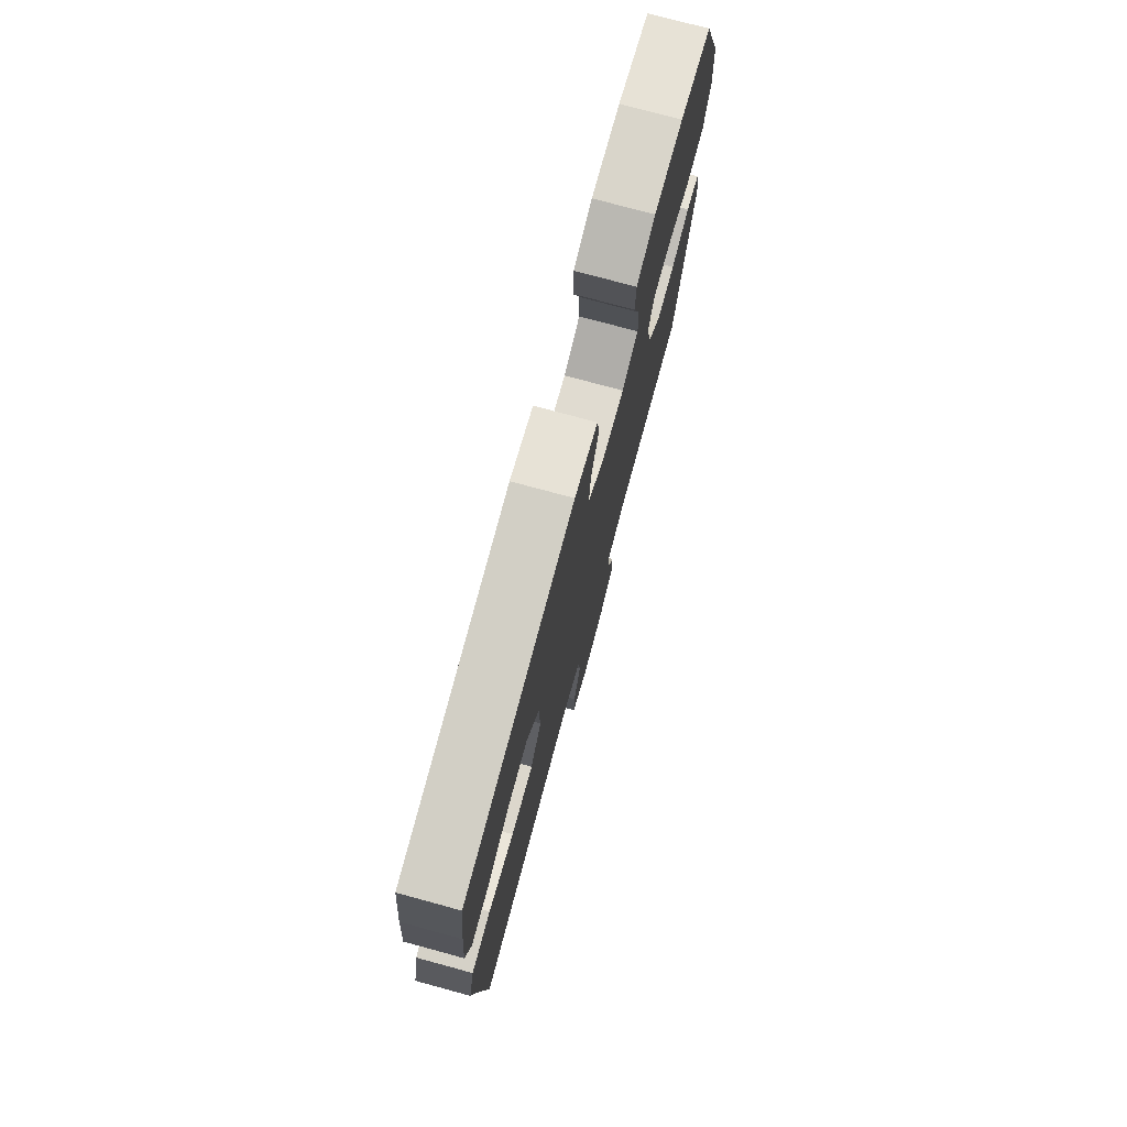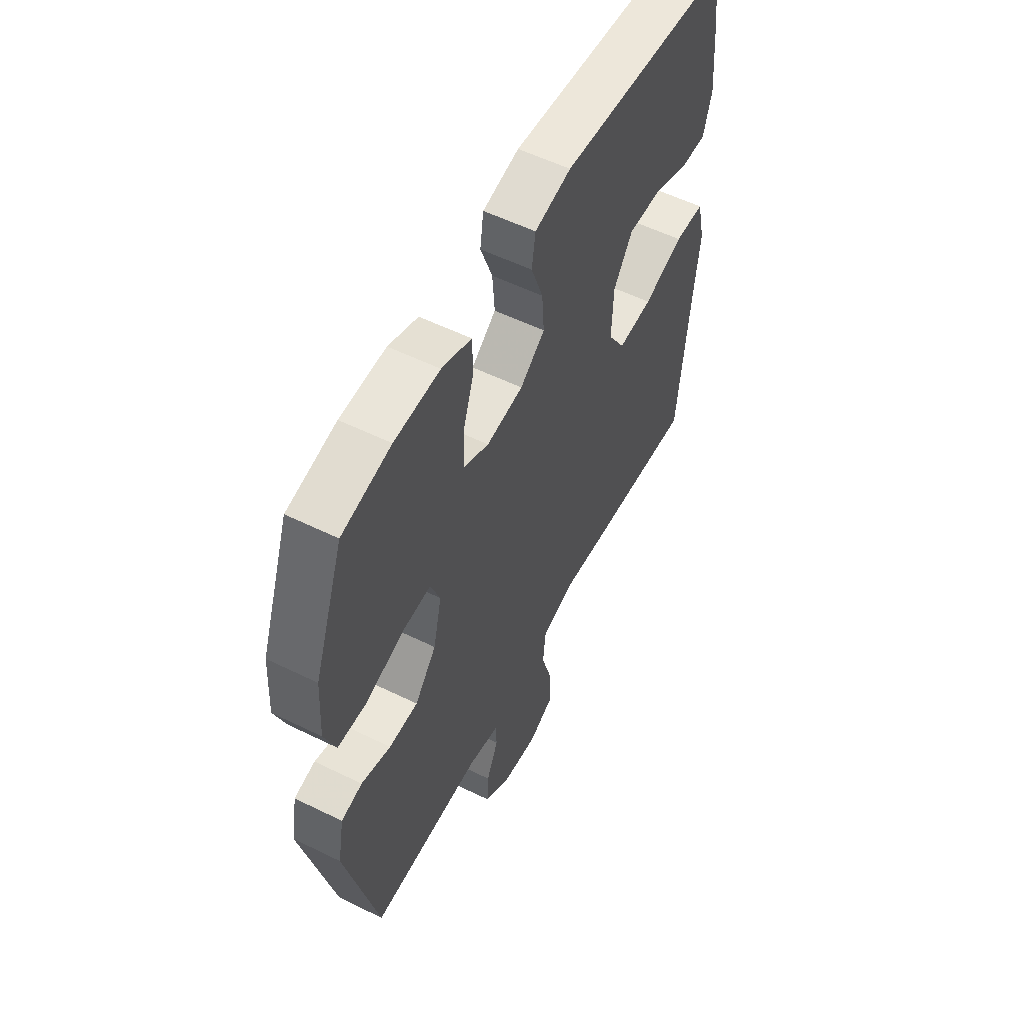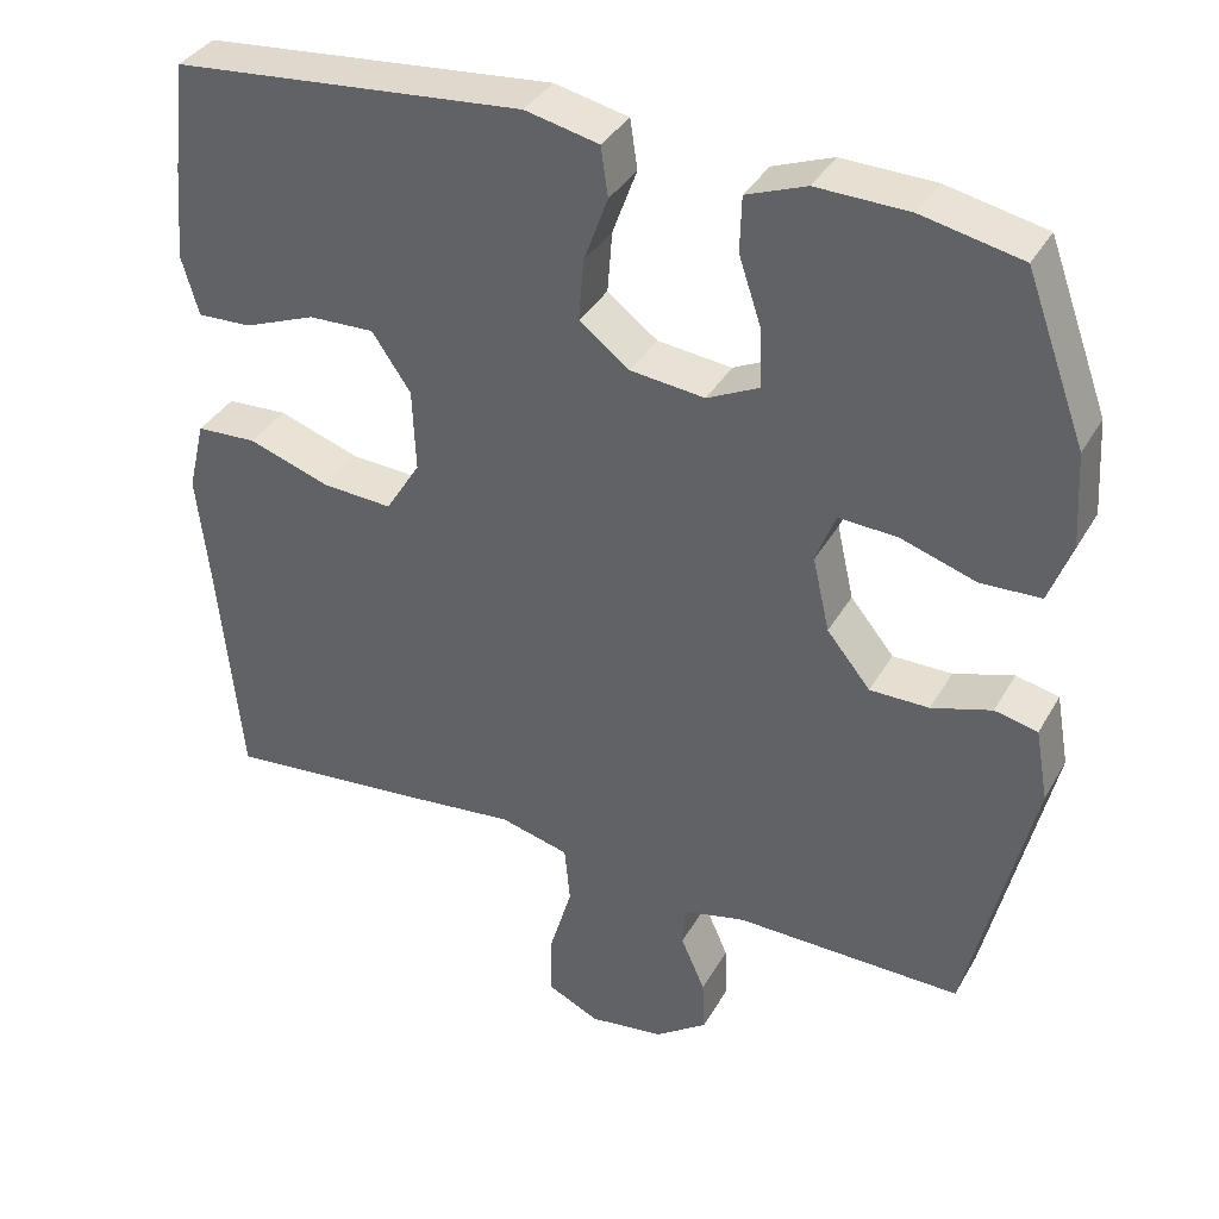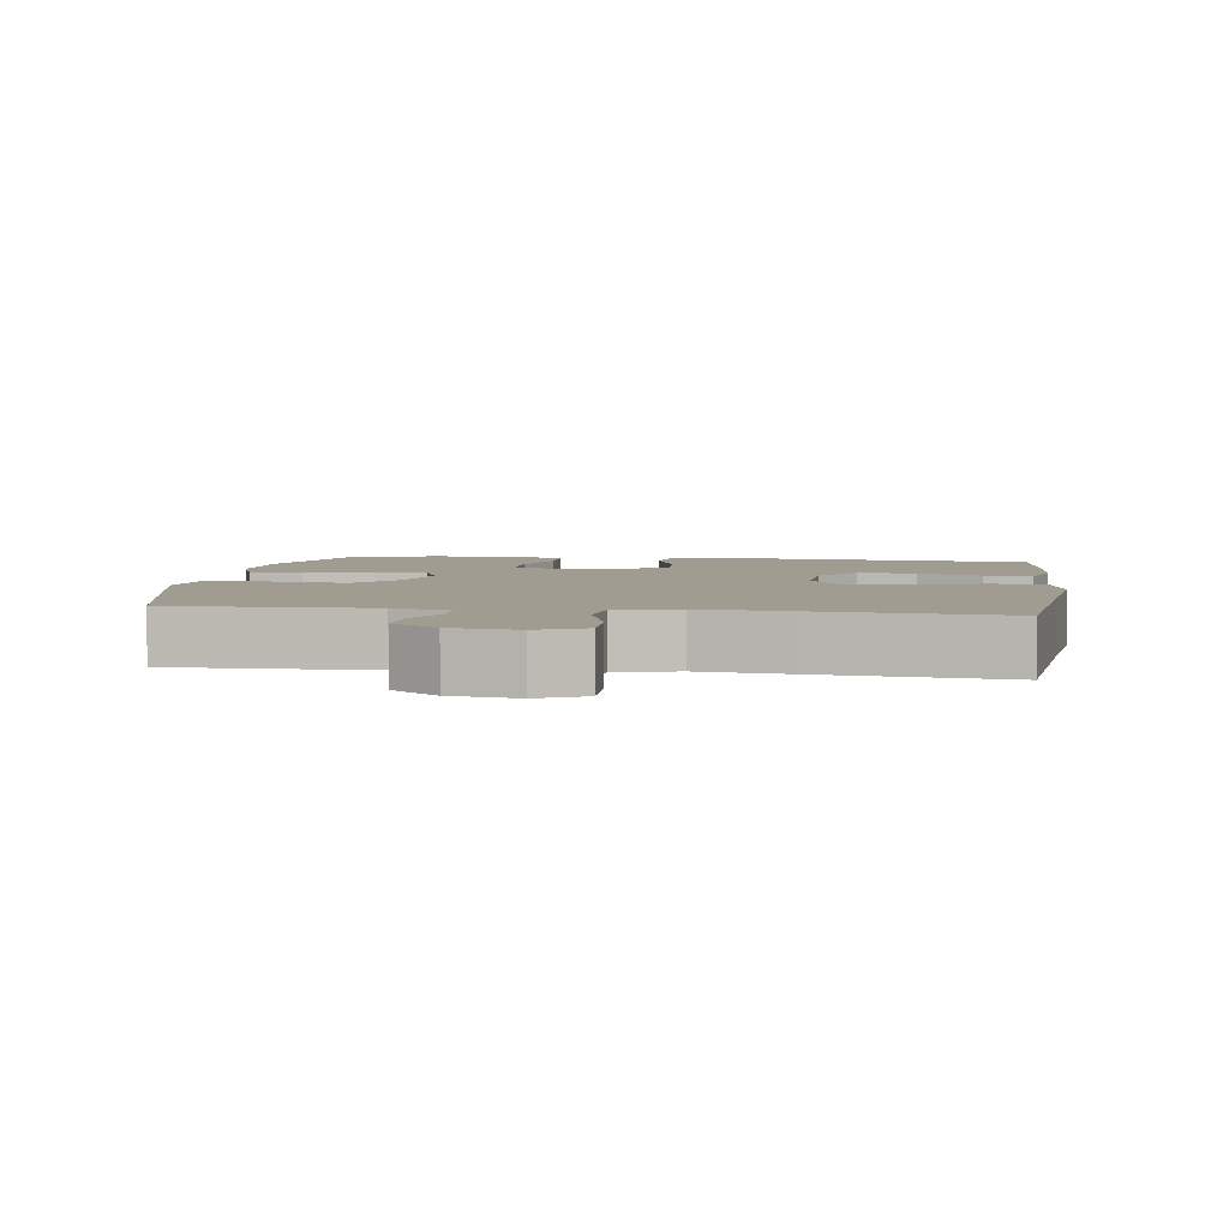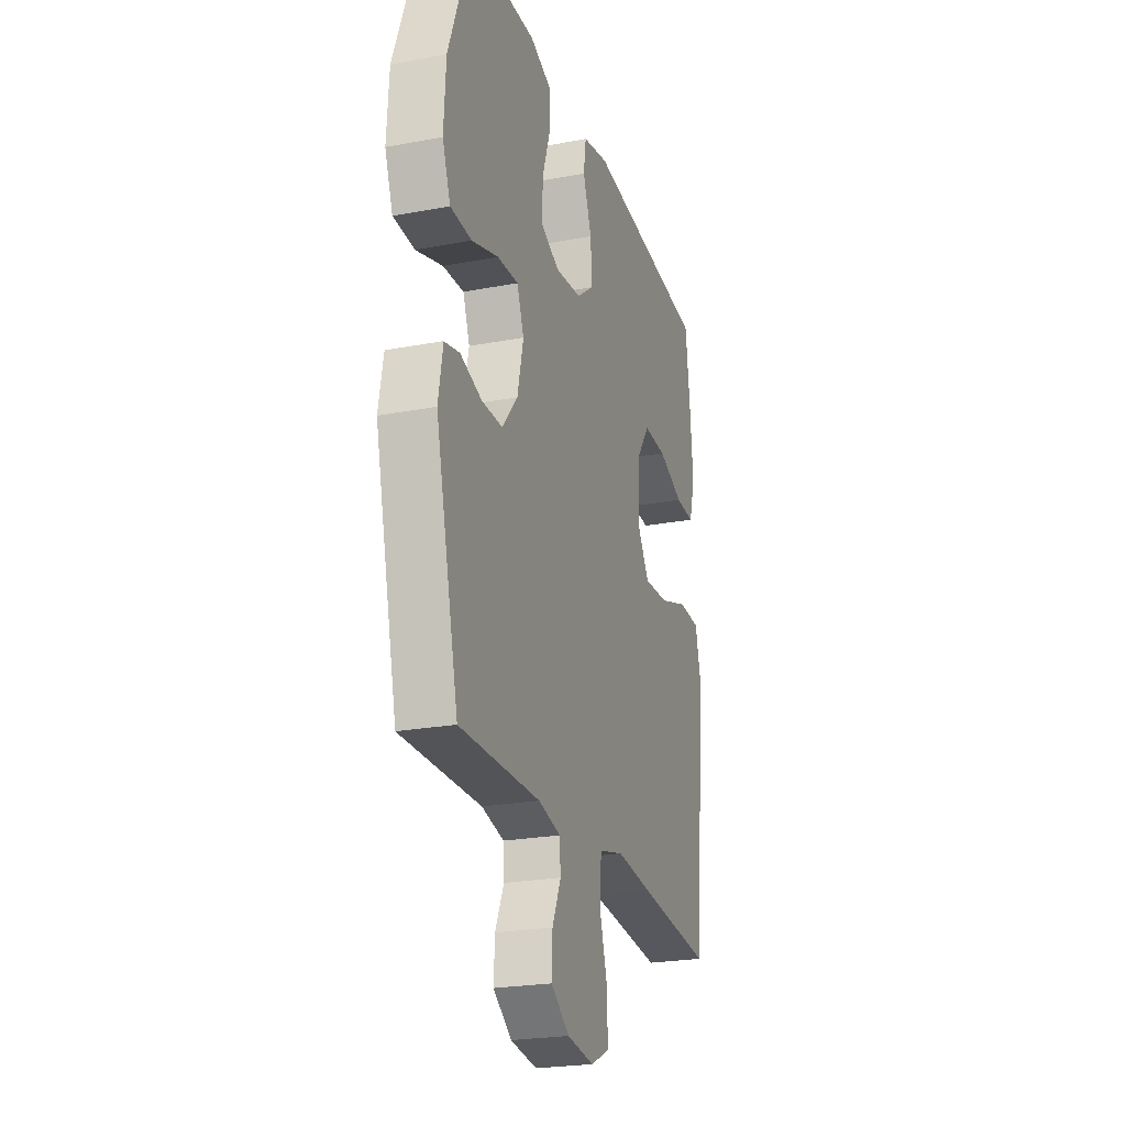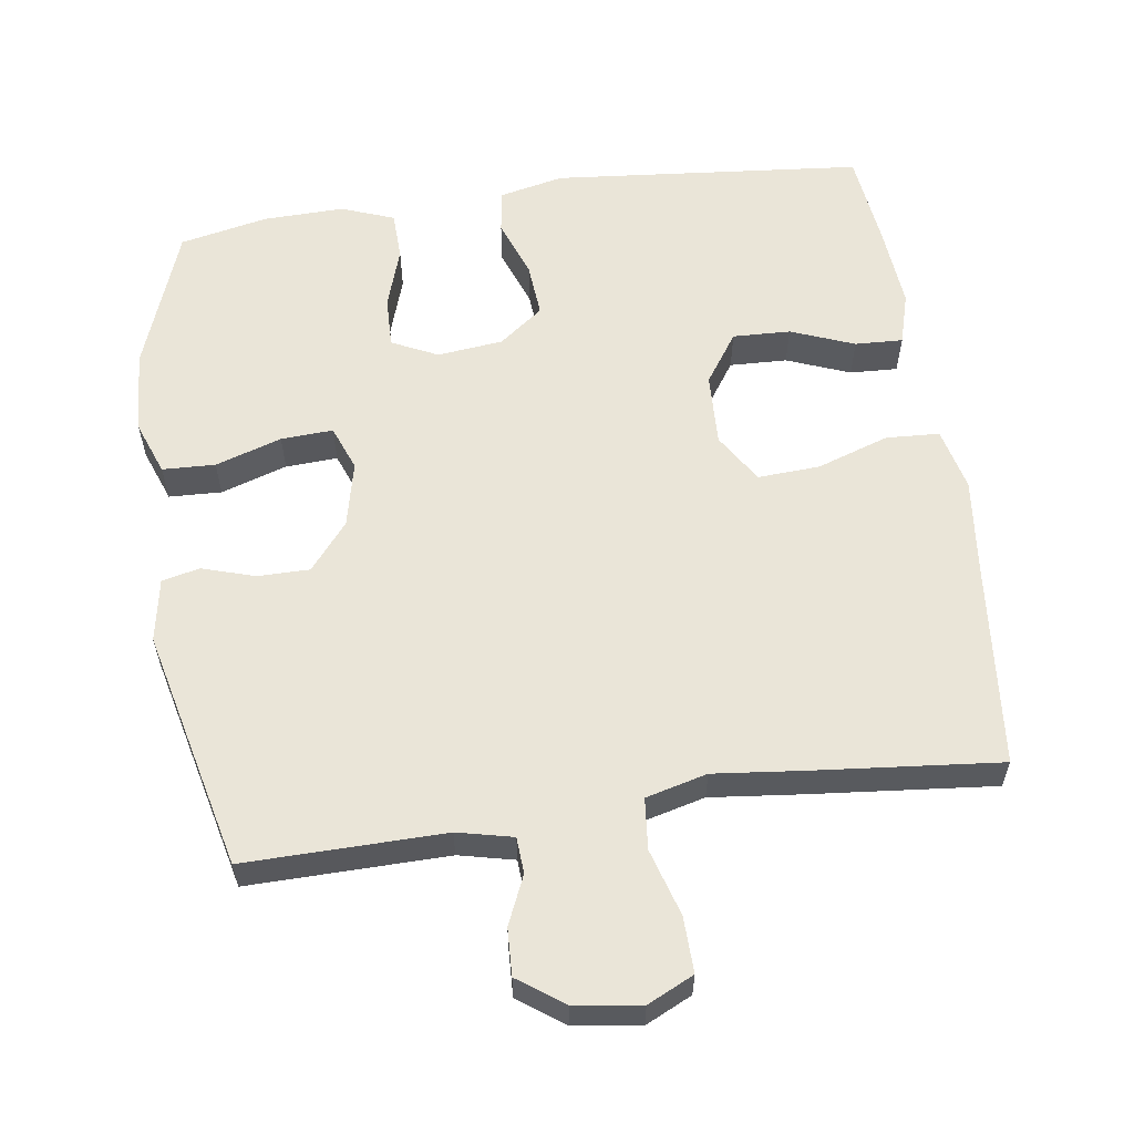
<metadata>
{"format":"obj","ext":"obj","renderer":"f3d","projection":"perspective","resolution":1024,"background":"white","views":[{"elev":76.2,"azim":-74.8,"up":"+Z"},{"elev":56.1,"azim":117.2,"up":"+Z"},{"elev":36.6,"azim":26.5,"up":"+Z"},{"elev":4.5,"azim":-171.8,"up":"+Y"},{"elev":-23.6,"azim":107.6,"up":"+Z"},{"elev":59.0,"azim":171.8,"up":"+Y"}]}
</metadata>
<code>
v -0.5 0.07 0.5
v -0.065 0.07 0.541
v 0.026 0.07 0.521
v 0.035 0.07 0.46
v 0.005 0.07 0.378
v -0.001 0.07 0.302
v 0.061 0.07 0.255
v 0.153 0.07 0.245
v 0.217 0.07 0.276
v 0.215 0.07 0.348
v 0.187 0.07 0.433
v 0.189 0.07 0.501
v 0.263 0.07 0.529
v 0.377 0.07 0.526
v 0.5 0.07 0.5
v 0.574 0.07 0.298
v 0.581 0.07 0.181
v 0.553 0.07 0.106
v 0.479 0.07 0.103
v 0.386 0.07 0.133
v 0.313 0.07 0.137
v 0.289 0.07 0.074
v 0.31 0.07 -0.018
v 0.364 0.07 -0.084
v 0.437 0.07 -0.084
v 0.511 0.07 -0.061
v 0.564 0.07 -0.073
v 0.58 0.07 -0.162
v 0.5 0.07 -0.5
v 0.22 0.07 -0.496
v 0.142 0.07 -0.514
v 0.139 0.07 -0.565
v 0.169 0.07 -0.633
v 0.172 0.07 -0.699
v 0.108 0.07 -0.745
v 0.015 0.07 -0.758
v -0.05 0.07 -0.727
v -0.048 0.07 -0.649
v -0.02 0.07 -0.555
v -0.027 0.07 -0.483
v -0.113 0.07 -0.461
v -0.242 0.07 -0.475
v -0.5 0.07 -0.5
v -0.528 0.07 -0.212
v -0.543 0.07 -0.077
v -0.522 0.07 0.011
v -0.447 0.07 0.015
v -0.346 0.07 -0.019
v -0.259 0.07 -0.024
v -0.216 0.07 0.045
v -0.22 0.07 0.147
v -0.268 0.07 0.217
v -0.349 0.07 0.214
v -0.438 0.07 0.179
v -0.505 0.07 0.176
v -0.526 0.07 0.249
v -0.516 0.07 0.365
v -0.5 0 0.5
v -0.065 0 0.541
v 0.026 0 0.521
v 0.035 0 0.46
v 0.005 0 0.378
v -0.001 0 0.302
v 0.061 0 0.255
v 0.153 0 0.245
v 0.217 0 0.276
v 0.215 0 0.348
v 0.187 0 0.433
v 0.189 0 0.501
v 0.263 0 0.529
v 0.377 0 0.526
v 0.5 0 0.5
v 0.574 0 0.298
v 0.581 0 0.181
v 0.553 0 0.106
v 0.479 0 0.103
v 0.386 0 0.133
v 0.313 0 0.137
v 0.289 0 0.074
v 0.31 0 -0.018
v 0.364 0 -0.084
v 0.437 0 -0.084
v 0.511 0 -0.061
v 0.564 0 -0.073
v 0.58 0 -0.162
v 0.5 0 -0.5
v 0.22 0 -0.496
v 0.142 0 -0.514
v 0.139 0 -0.565
v 0.169 0 -0.633
v 0.172 0 -0.699
v 0.108 0 -0.745
v 0.015 0 -0.758
v -0.05 0 -0.727
v -0.048 0 -0.649
v -0.02 0 -0.555
v -0.027 0 -0.483
v -0.113 0 -0.461
v -0.242 0 -0.475
v -0.5 0 -0.5
v -0.528 0 -0.212
v -0.543 0 -0.077
v -0.522 0 0.011
v -0.447 0 0.015
v -0.346 0 -0.019
v -0.259 0 -0.024
v -0.216 0 0.045
v -0.22 0 0.147
v -0.268 0 0.217
v -0.349 0 0.214
v -0.438 0 0.179
v -0.505 0 0.176
v -0.526 0 0.249
v -0.516 0 0.365
f 53 54 55 56
f 52 53 56 57
f 45 46 47 48
f 44 45 48 49
f 41 42 43 44
f 40 41 44 49
f 36 37 38 39
f 36 39 40
f 35 36 40
f 32 33 34 35
f 31 32 35 40
f 30 31 40 49
f 25 26 27 28
f 24 25 28 29
f 23 24 29 30
f 17 18 19 20
f 17 20 21
f 16 17 21
f 15 16 21
f 14 15 21
f 13 14 21 22
f 10 11 12 13
f 9 10 13 22
f 2 3 4 5
f 2 5 6
f 52 57 1 2
f 51 52 2 6
f 50 51 6 7
f 49 50 7 8
f 22 23 30 49
f 8 9 22 49
f 113 112 111 110
f 114 113 110 109
f 105 104 103 102
f 106 105 102 101
f 101 100 99 98
f 106 101 98 97
f 96 95 94 93
f 97 96 93
f 97 93 92
f 92 91 90 89
f 97 92 89 88
f 106 97 88 87
f 85 84 83 82
f 86 85 82 81
f 87 86 81 80
f 77 76 75 74
f 78 77 74
f 78 74 73
f 78 73 72
f 78 72 71
f 79 78 71 70
f 70 69 68 67
f 79 70 67 66
f 62 61 60 59
f 63 62 59
f 59 58 114 109
f 63 59 109 108
f 64 63 108 107
f 65 64 107 106
f 106 87 80 79
f 106 79 66 65
f 1 58 59 2
f 2 59 60 3
f 3 60 61 4
f 4 61 62 5
f 5 62 63 6
f 6 63 64 7
f 7 64 65 8
f 8 65 66 9
f 9 66 67 10
f 10 67 68 11
f 11 68 69 12
f 12 69 70 13
f 13 70 71 14
f 14 71 72 15
f 15 72 73 16
f 16 73 74 17
f 17 74 75 18
f 18 75 76 19
f 19 76 77 20
f 20 77 78 21
f 21 78 79 22
f 22 79 80 23
f 23 80 81 24
f 24 81 82 25
f 25 82 83 26
f 26 83 84 27
f 27 84 85 28
f 28 85 86 29
f 29 86 87 30
f 30 87 88 31
f 31 88 89 32
f 32 89 90 33
f 33 90 91 34
f 34 91 92 35
f 35 92 93 36
f 36 93 94 37
f 37 94 95 38
f 38 95 96 39
f 39 96 97 40
f 40 97 98 41
f 41 98 99 42
f 42 99 100 43
f 43 100 101 44
f 44 101 102 45
f 45 102 103 46
f 46 103 104 47
f 47 104 105 48
f 48 105 106 49
f 49 106 107 50
f 50 107 108 51
f 51 108 109 52
f 52 109 110 53
f 53 110 111 54
f 54 111 112 55
f 55 112 113 56
f 56 113 114 57
f 57 114 58 1

</code>
